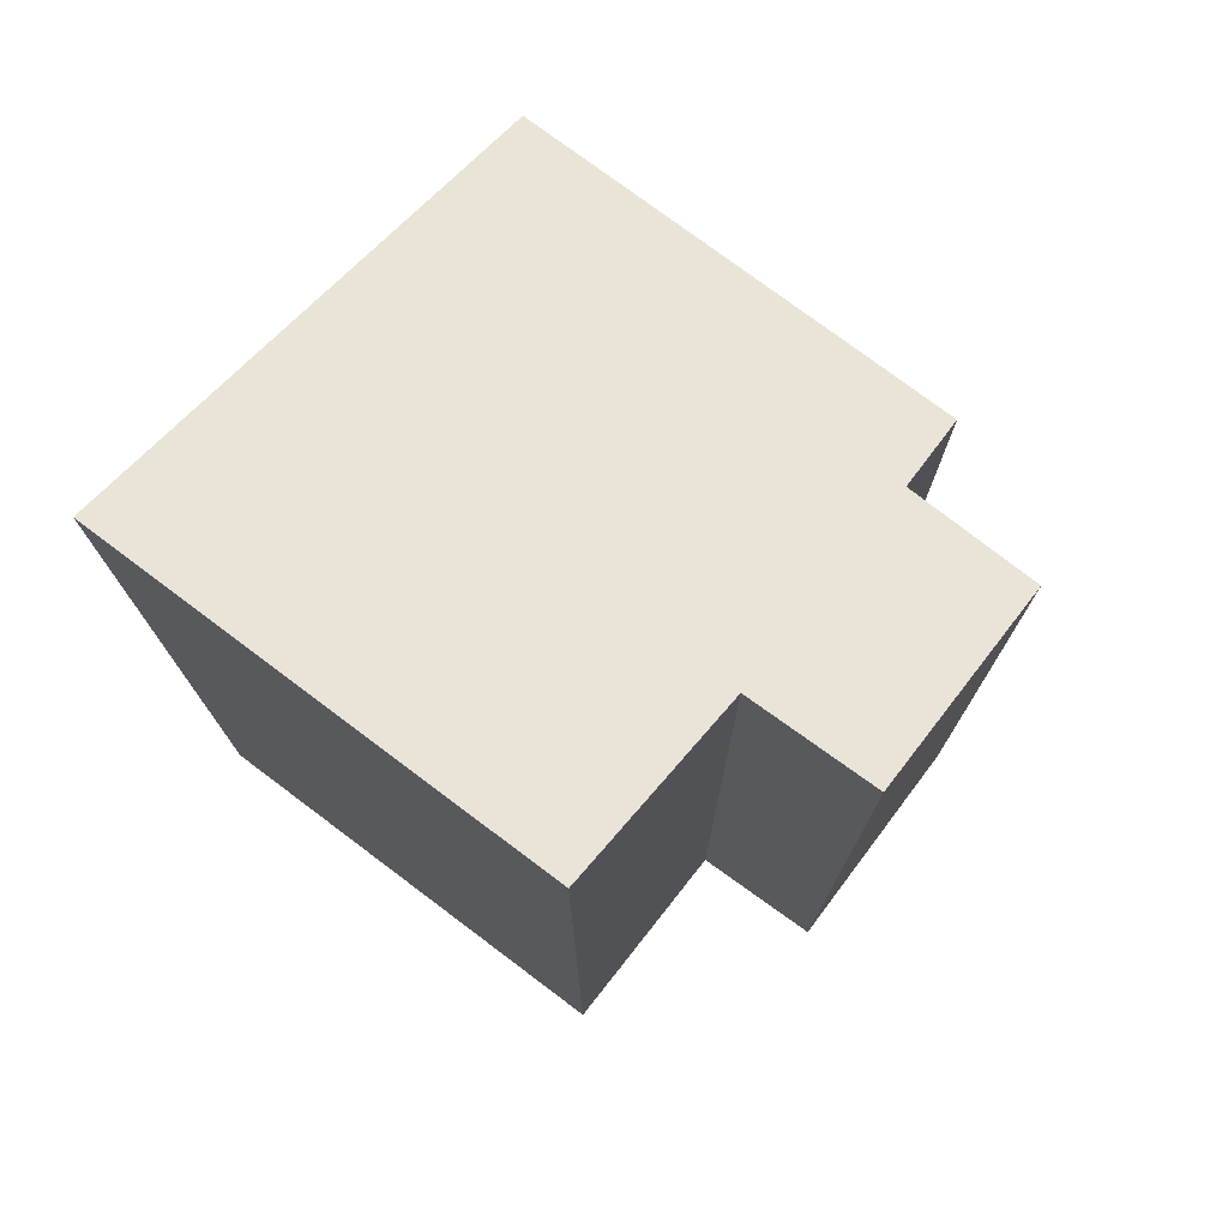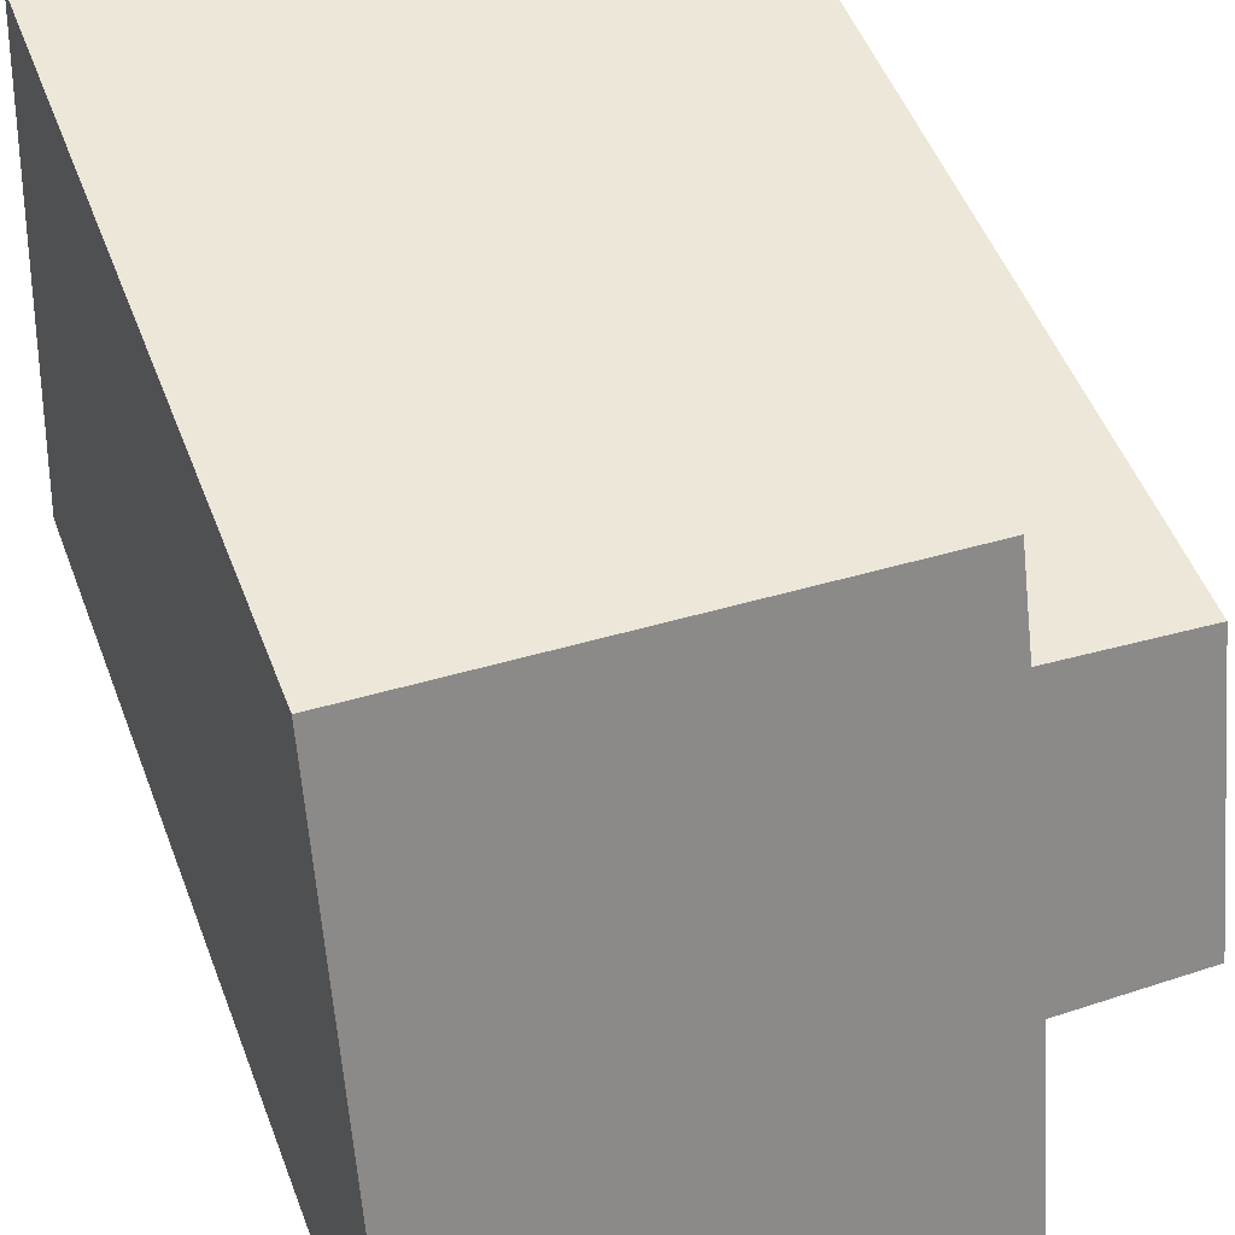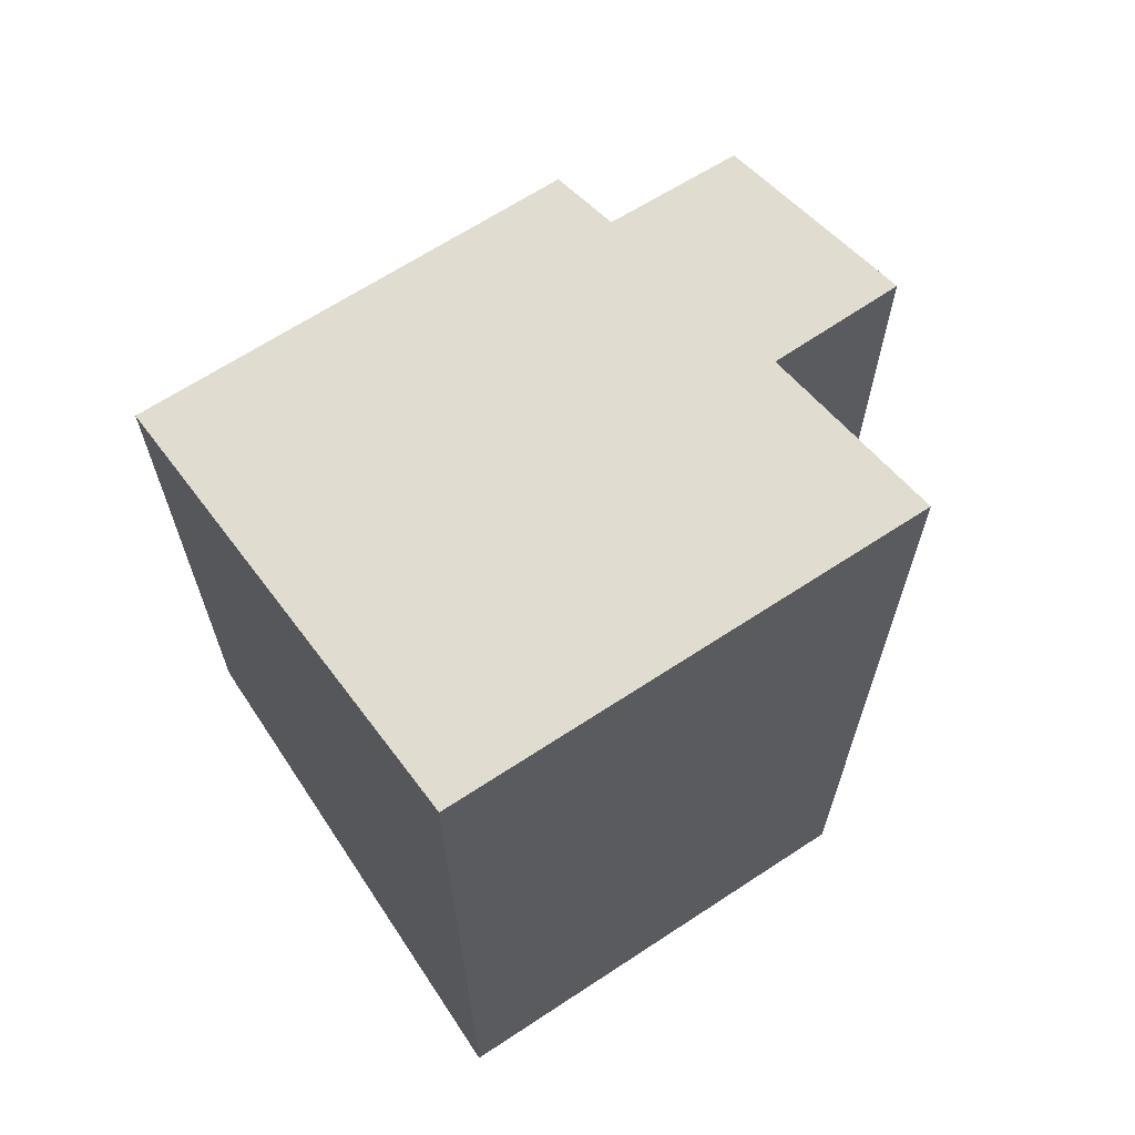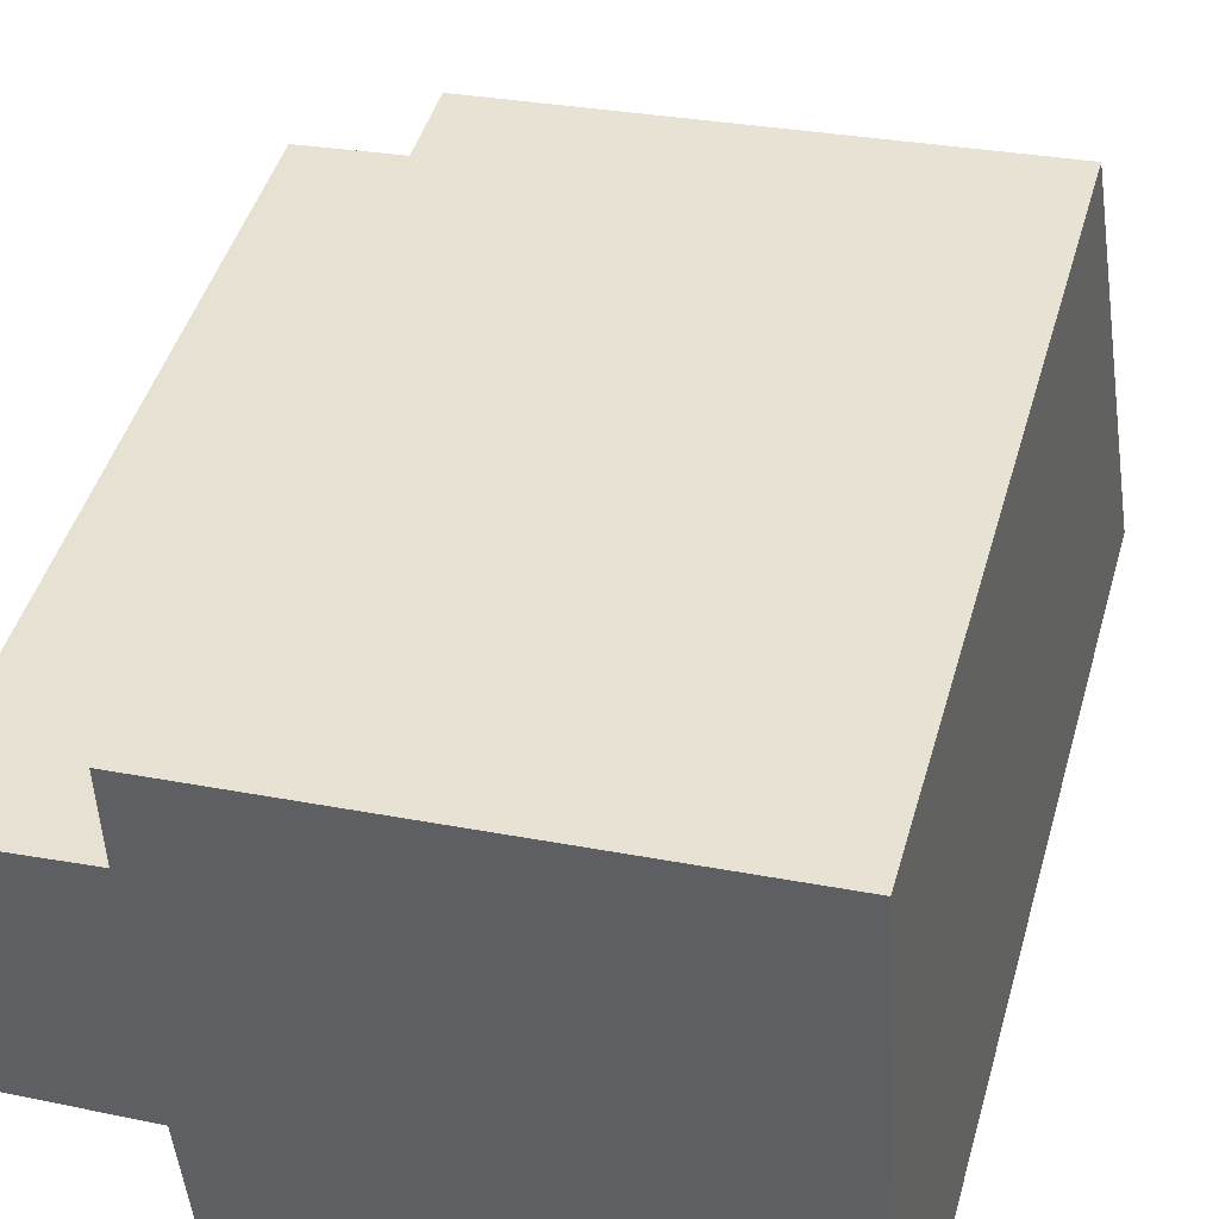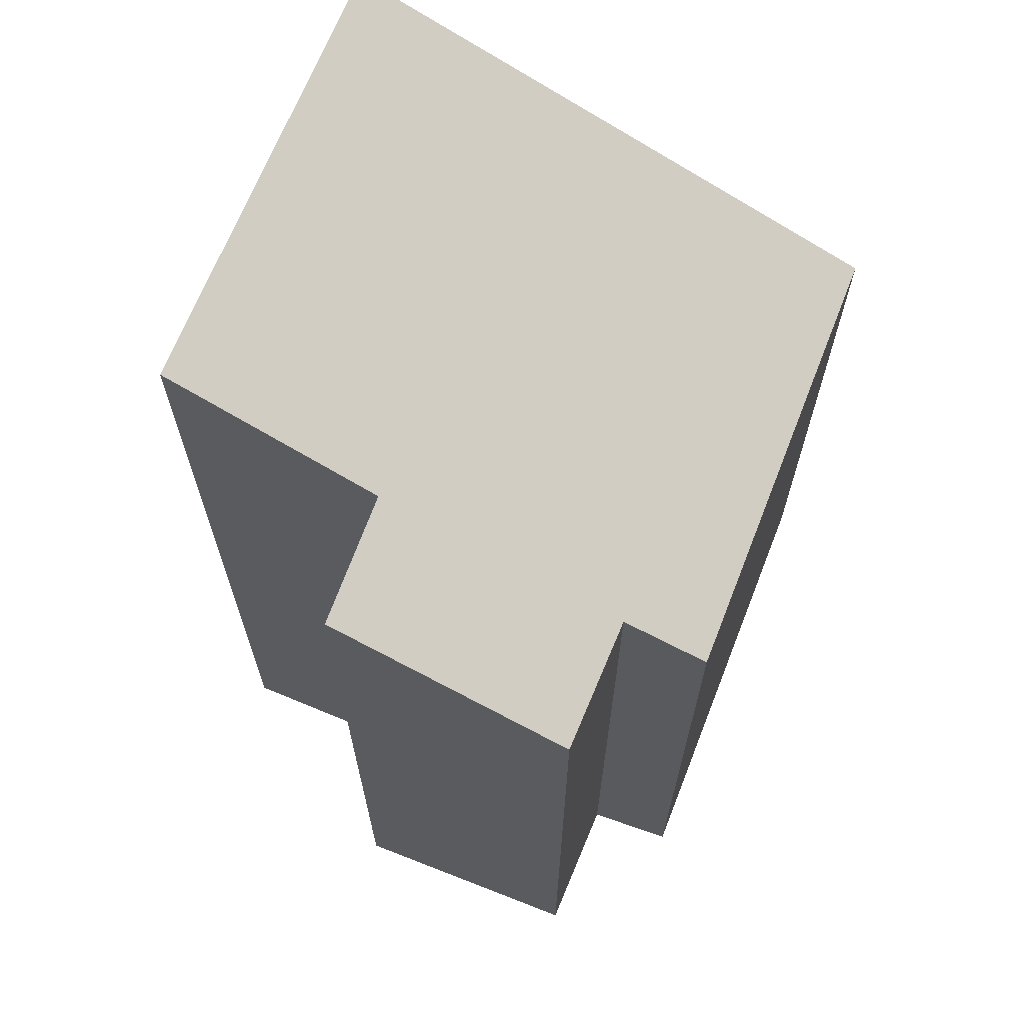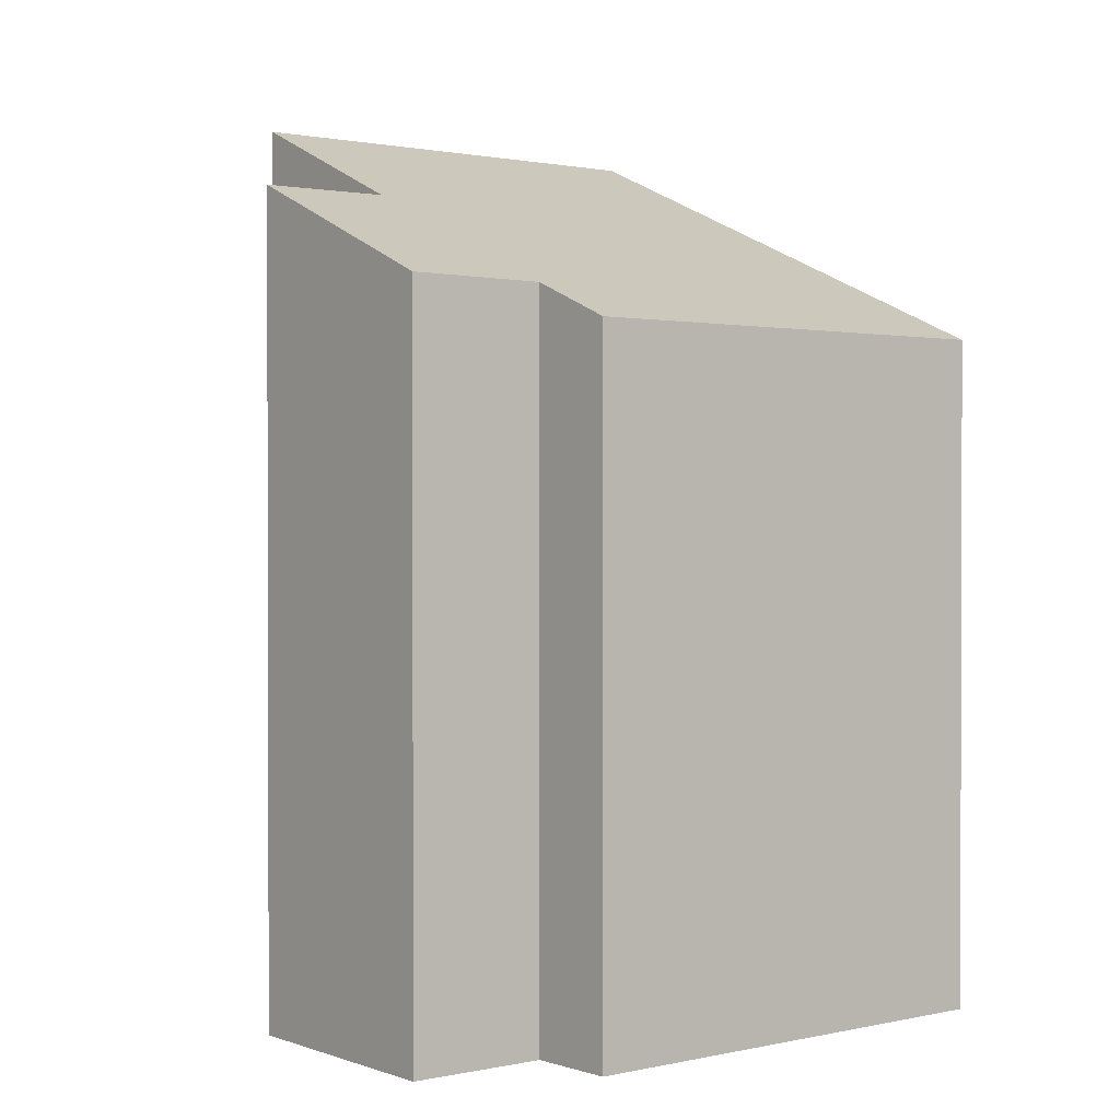
<metadata>
{"format":"obj","ext":"obj","renderer":"f3d","projection":"perspective","resolution":1024,"background":"white","views":[{"elev":75.5,"azim":-147.0,"up":"+Y"},{"elev":50.9,"azim":159.5,"up":"+Z"},{"elev":66.8,"azim":142.7,"up":"+Y"},{"elev":44.7,"azim":15.5,"up":"+Z"},{"elev":67.1,"azim":-72.6,"up":"+Y"},{"elev":1.0,"azim":-42.6,"up":"+Y"}]}
</metadata>
<code>
v  5.085 7.22 -3.294
v  1.079 5.367 0.793
v  4.8 5.375 1.056
v  1.101 5.659 0.102
v  0 5.667 3.47e-16
v  1.204 6.494 -1.867
v  0.136 6.48 -1.915
v  1.361 7.208 -3.548
v  4.8 -6.466e-17 1.056
v  1.079 -4.856e-17 0.793
v  0 0 0
v  1.101 -6.246e-18 0.102
v  5.085 2.017e-16 -3.294
v  1.361 2.173e-16 -3.548
v  1.204 1.143e-16 -1.867
v  0.136 1.173e-16 -1.915
g defaultobject
f 1 2 3
f 2 1 4
f 4 1 5
f 5 1 6
f 5 6 7
f 6 1 8
f 2 9 3
f 9 2 10
f 11 4 5
f 4 11 12
f 3 13 1
f 13 3 9
f 13 8 1
f 8 13 14
f 15 7 6
f 7 15 16
f 14 6 8
f 6 14 15
f 16 5 7
f 5 16 11
f 12 2 4
f 2 12 10
f 13 15 14
f 15 13 11
f 11 13 12
f 12 13 10
f 10 13 9
f 11 16 15

</code>
